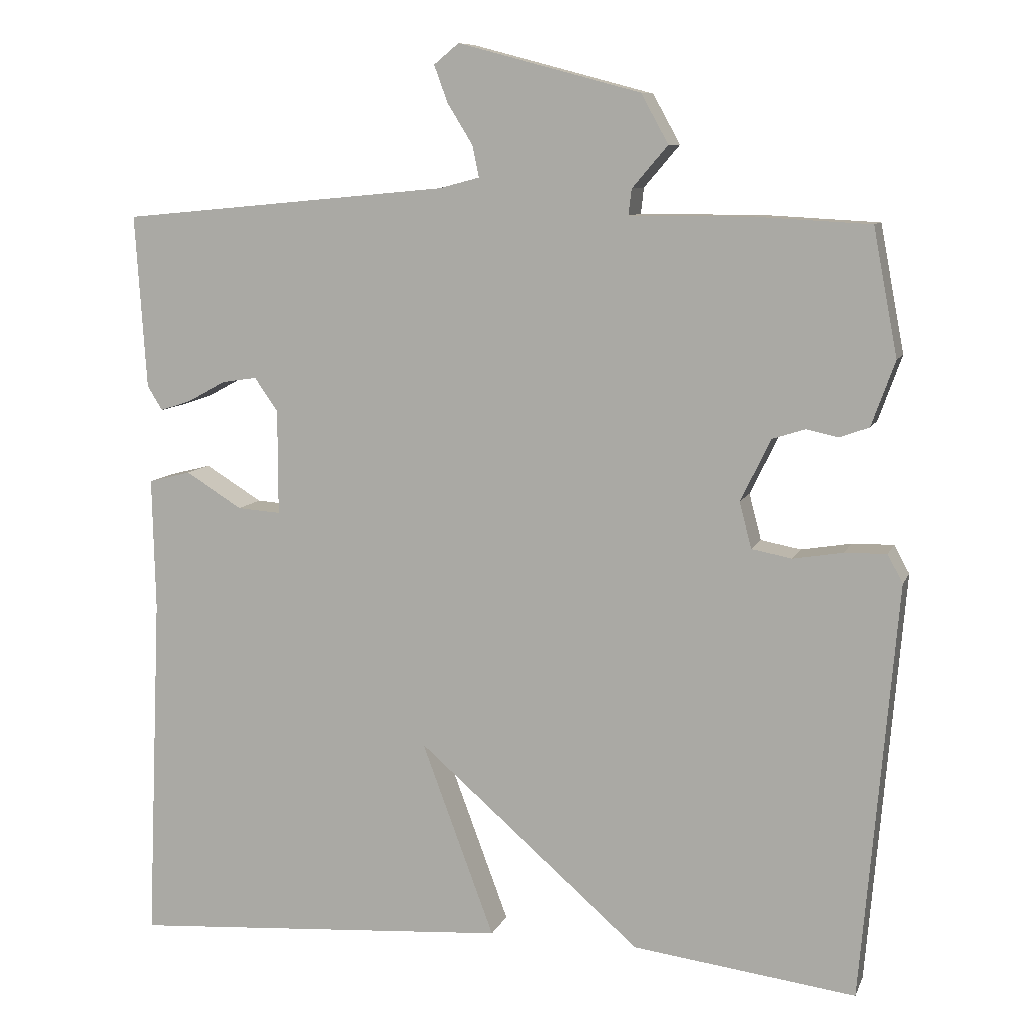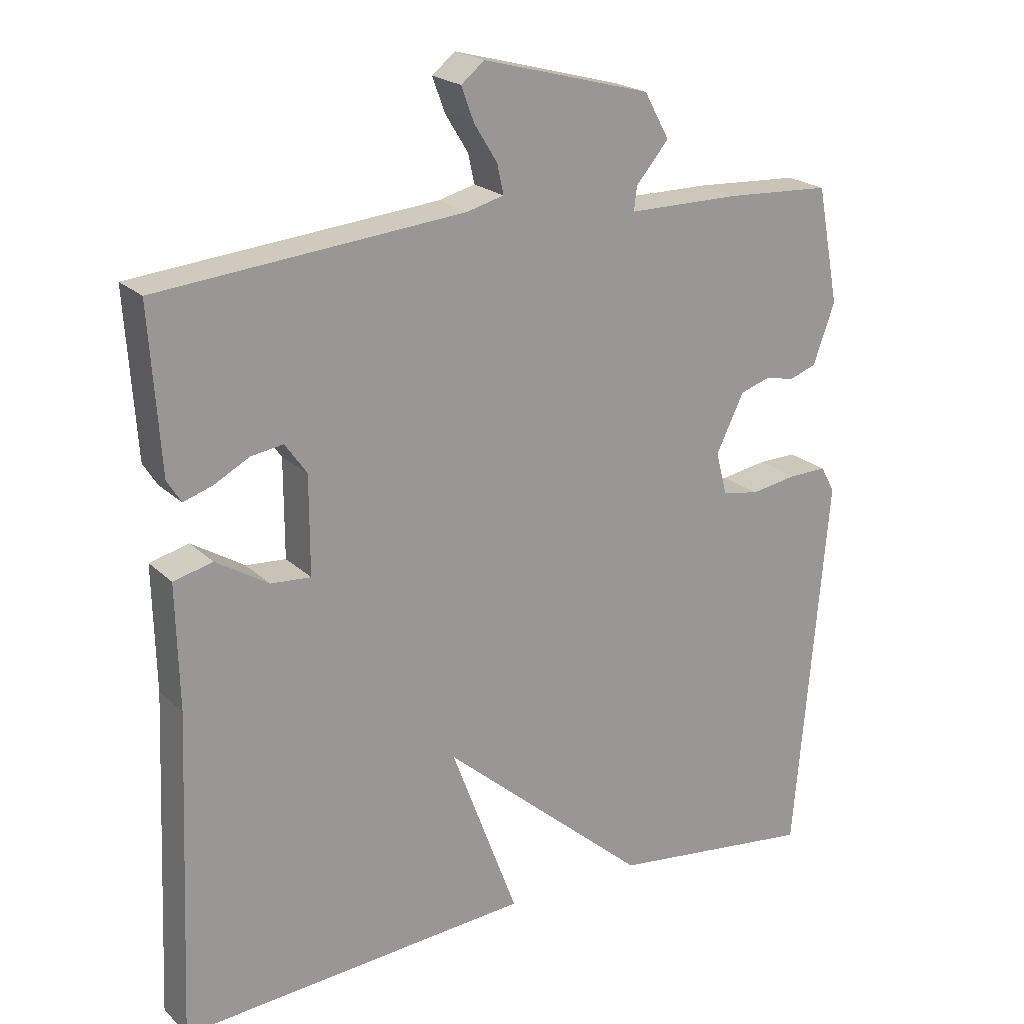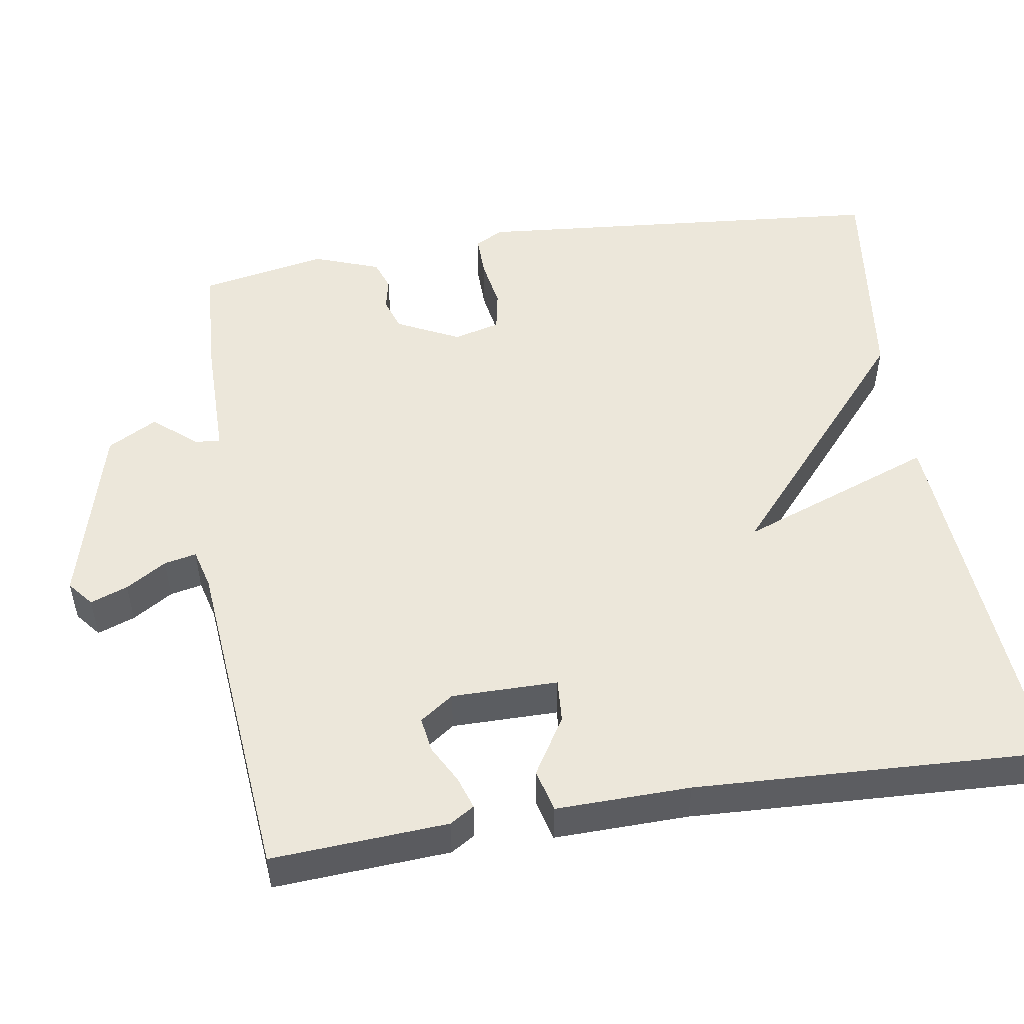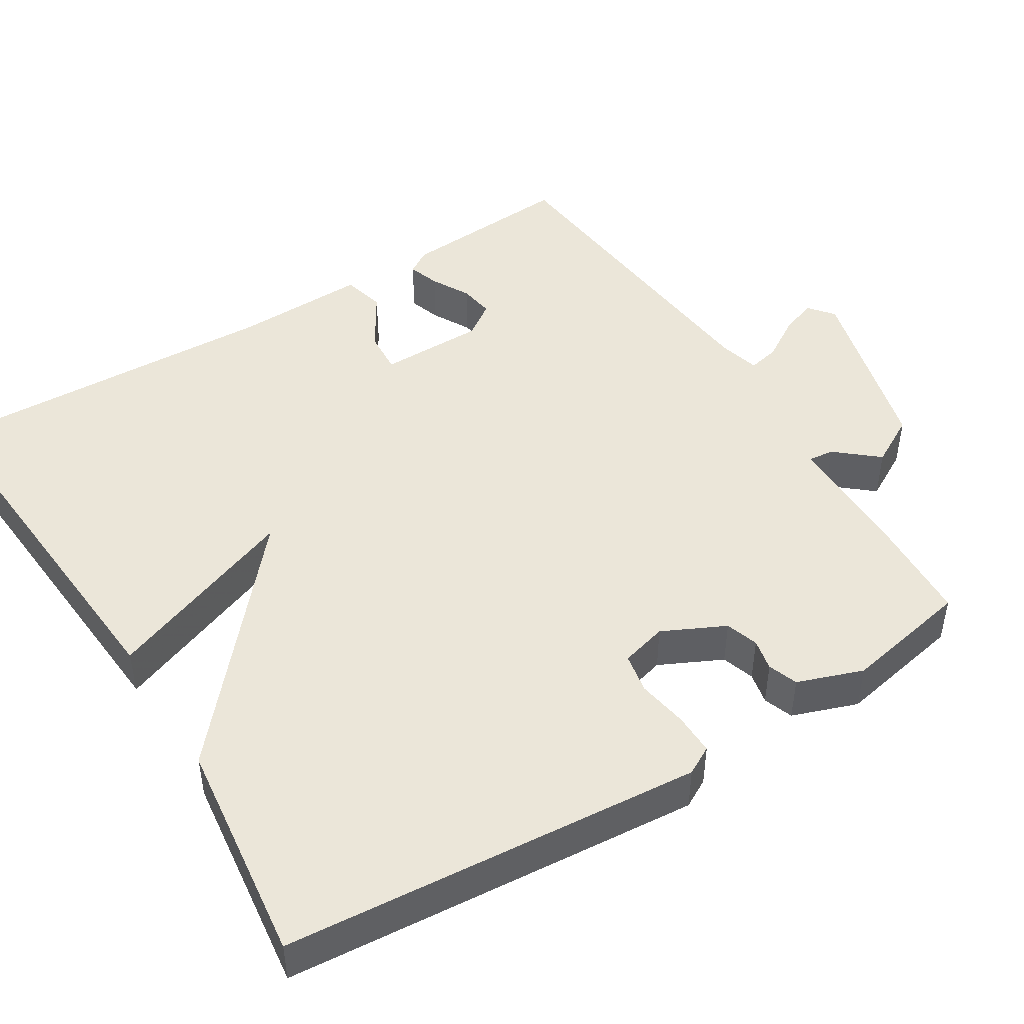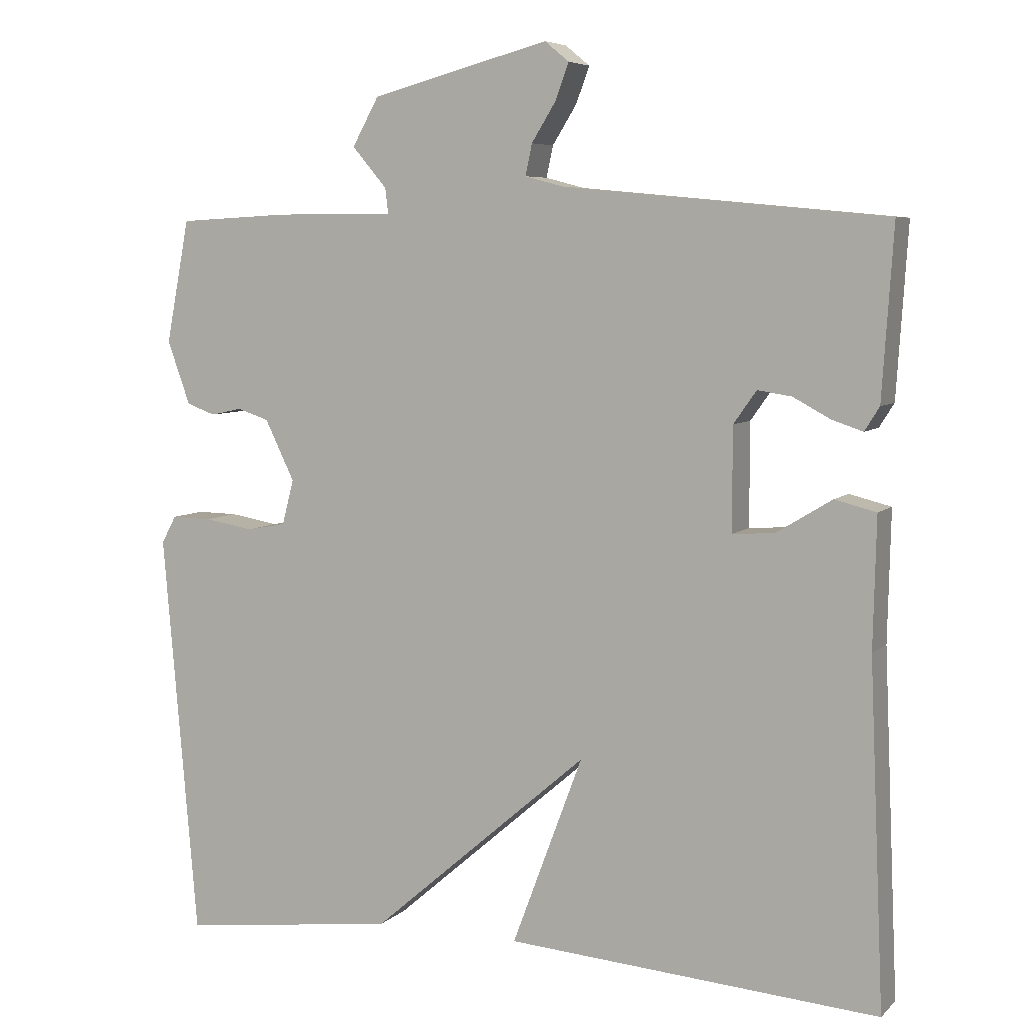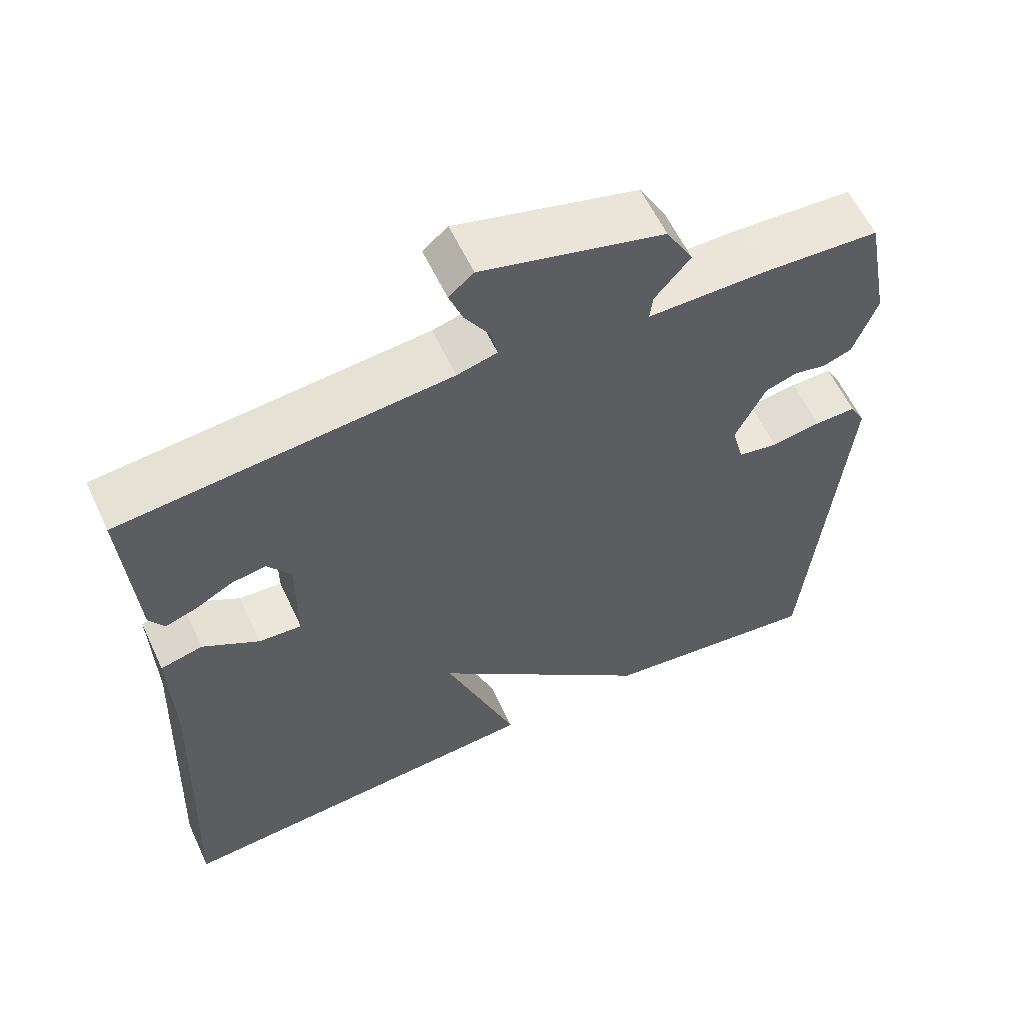
<metadata>
{"format":"obj","ext":"obj","renderer":"f3d","projection":"perspective","resolution":1024,"background":"white","views":[{"elev":9.1,"azim":-163.9,"up":"+Z"},{"elev":21.3,"azim":147.9,"up":"+Z"},{"elev":51.0,"azim":81.1,"up":"+Y"},{"elev":46.8,"azim":-122.0,"up":"+Y"},{"elev":6.4,"azim":23.8,"up":"+Z"},{"elev":59.4,"azim":155.0,"up":"+Z"}]}
</metadata>
<code>
v 0.5 0.07 -0.5
v -0.005 0.07 -0.463
v 0.091 0.07 -0.206
v -0.205 0.07 -0.463
v -0.5 0.07 -0.5
v -0.547 0.07 0.05
v -0.527 0.07 0.087
v -0.472 0.07 0.086
v -0.406 0.07 0.075
v -0.353 0.07 0.085
v -0.337 0.07 0.146
v -0.377 0.07 0.228
v -0.42 0.07 0.242
v -0.462 0.07 0.233
v -0.501 0.07 0.247
v -0.532 0.07 0.333
v -0.5 0.07 0.5
v -0.349 0.07 0.508
v -0.188 0.07 0.508
v -0.192 0.07 0.542
v -0.239 0.07 0.597
v -0.203 0.07 0.662
v 0.038 0.07 0.726
v 0.071 0.07 0.699
v 0.053 0.07 0.65
v 0.02 0.07 0.597
v 0.011 0.07 0.555
v 0.064 0.07 0.541
v 0.5 0.07 0.5
v 0.485 0.07 0.27
v 0.465 0.07 0.238
v 0.423 0.07 0.252
v 0.373 0.07 0.279
v 0.327 0.07 0.286
v 0.296 0.07 0.242
v 0.296 0.07 0.103
v 0.353 0.07 0.107
v 0.428 0.07 0.153
v 0.484 0.07 0.139
v 0.48 0.07 -0.037
v 0.5 0 -0.5
v -0.005 0 -0.463
v 0.091 0 -0.206
v -0.205 0 -0.463
v -0.5 0 -0.5
v -0.547 0 0.05
v -0.527 0 0.087
v -0.472 0 0.086
v -0.406 0 0.075
v -0.353 0 0.085
v -0.337 0 0.146
v -0.377 0 0.228
v -0.42 0 0.242
v -0.462 0 0.233
v -0.501 0 0.247
v -0.532 0 0.333
v -0.5 0 0.5
v -0.349 0 0.508
v -0.188 0 0.508
v -0.192 0 0.542
v -0.239 0 0.597
v -0.203 0 0.662
v 0.038 0 0.726
v 0.071 0 0.699
v 0.053 0 0.65
v 0.02 0 0.597
v 0.011 0 0.555
v 0.064 0 0.541
v 0.5 0 0.5
v 0.485 0 0.27
v 0.465 0 0.238
v 0.423 0 0.252
v 0.373 0 0.279
v 0.327 0 0.286
v 0.296 0 0.242
v 0.296 0 0.103
v 0.353 0 0.107
v 0.428 0 0.153
v 0.484 0 0.139
v 0.48 0 -0.037
f 37 38 39 40
f 1 2 3
f 40 1 3
f 37 40 3
f 36 37 3
f 3 4 5
f 36 3 5
f 35 36 5
f 34 35 5
f 31 32 33
f 30 31 33
f 29 30 33
f 28 29 33
f 27 28 33 34
f 24 25 26
f 23 24 26
f 22 23 26
f 21 22 26
f 20 21 26
f 19 20 26 27
f 17 18 19
f 16 17 19
f 15 16 19
f 14 15 19
f 13 14 19
f 19 27 34
f 13 19 34
f 12 13 34
f 7 8 9
f 6 7 9
f 5 6 9
f 5 9 10
f 34 5 10 11
f 11 12 34
f 80 79 78 77
f 43 42 41
f 43 41 80
f 43 80 77
f 43 77 76
f 45 44 43
f 45 43 76
f 45 76 75
f 45 75 74
f 73 72 71
f 73 71 70
f 73 70 69
f 73 69 68
f 74 73 68 67
f 66 65 64
f 66 64 63
f 66 63 62
f 66 62 61
f 66 61 60
f 67 66 60 59
f 59 58 57
f 59 57 56
f 59 56 55
f 59 55 54
f 59 54 53
f 74 67 59
f 74 59 53
f 74 53 52
f 49 48 47
f 49 47 46
f 49 46 45
f 50 49 45
f 51 50 45 74
f 74 52 51
f 1 41 42 2
f 2 42 43 3
f 3 43 44 4
f 4 44 45 5
f 5 45 46 6
f 6 46 47 7
f 7 47 48 8
f 8 48 49 9
f 9 49 50 10
f 10 50 51 11
f 11 51 52 12
f 12 52 53 13
f 13 53 54 14
f 14 54 55 15
f 15 55 56 16
f 16 56 57 17
f 17 57 58 18
f 18 58 59 19
f 19 59 60 20
f 20 60 61 21
f 21 61 62 22
f 22 62 63 23
f 23 63 64 24
f 24 64 65 25
f 25 65 66 26
f 26 66 67 27
f 27 67 68 28
f 28 68 69 29
f 29 69 70 30
f 30 70 71 31
f 31 71 72 32
f 32 72 73 33
f 33 73 74 34
f 34 74 75 35
f 35 75 76 36
f 36 76 77 37
f 37 77 78 38
f 38 78 79 39
f 39 79 80 40
f 40 80 41 1

</code>
